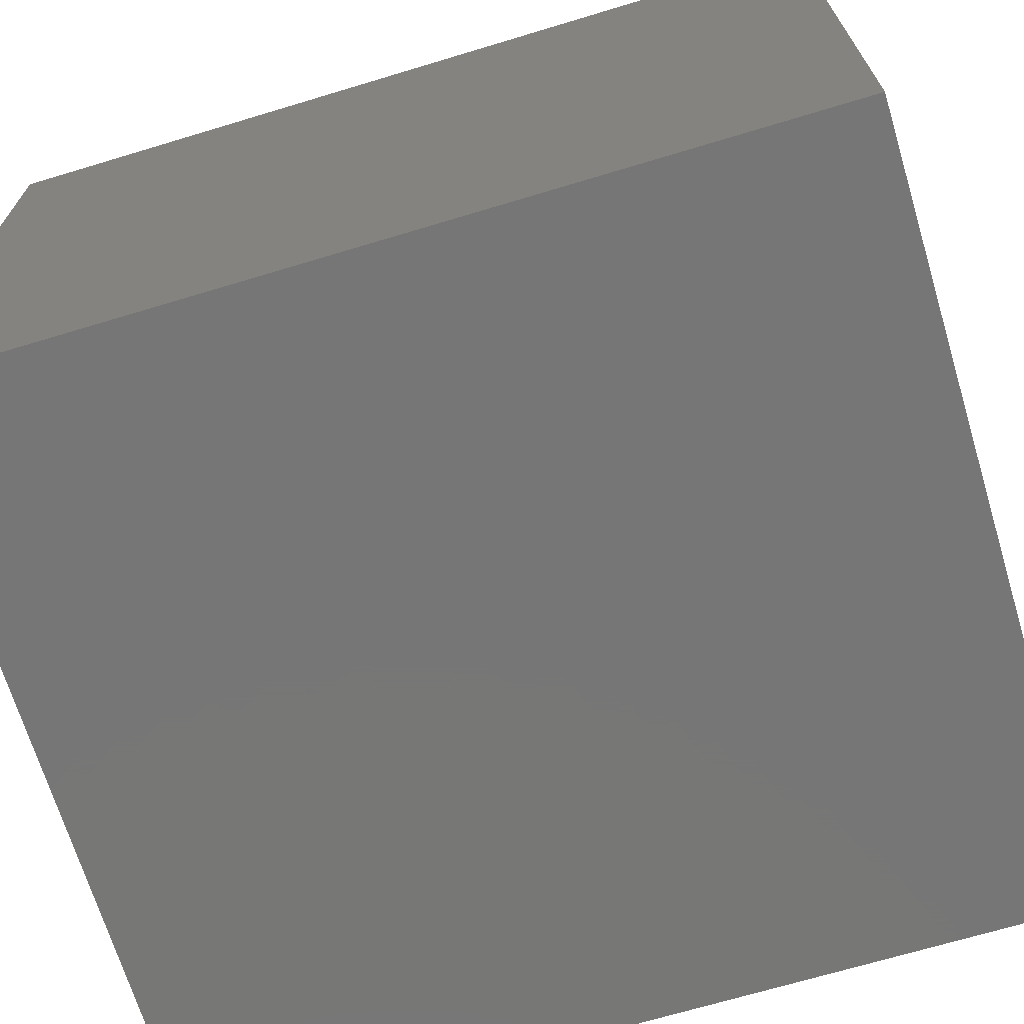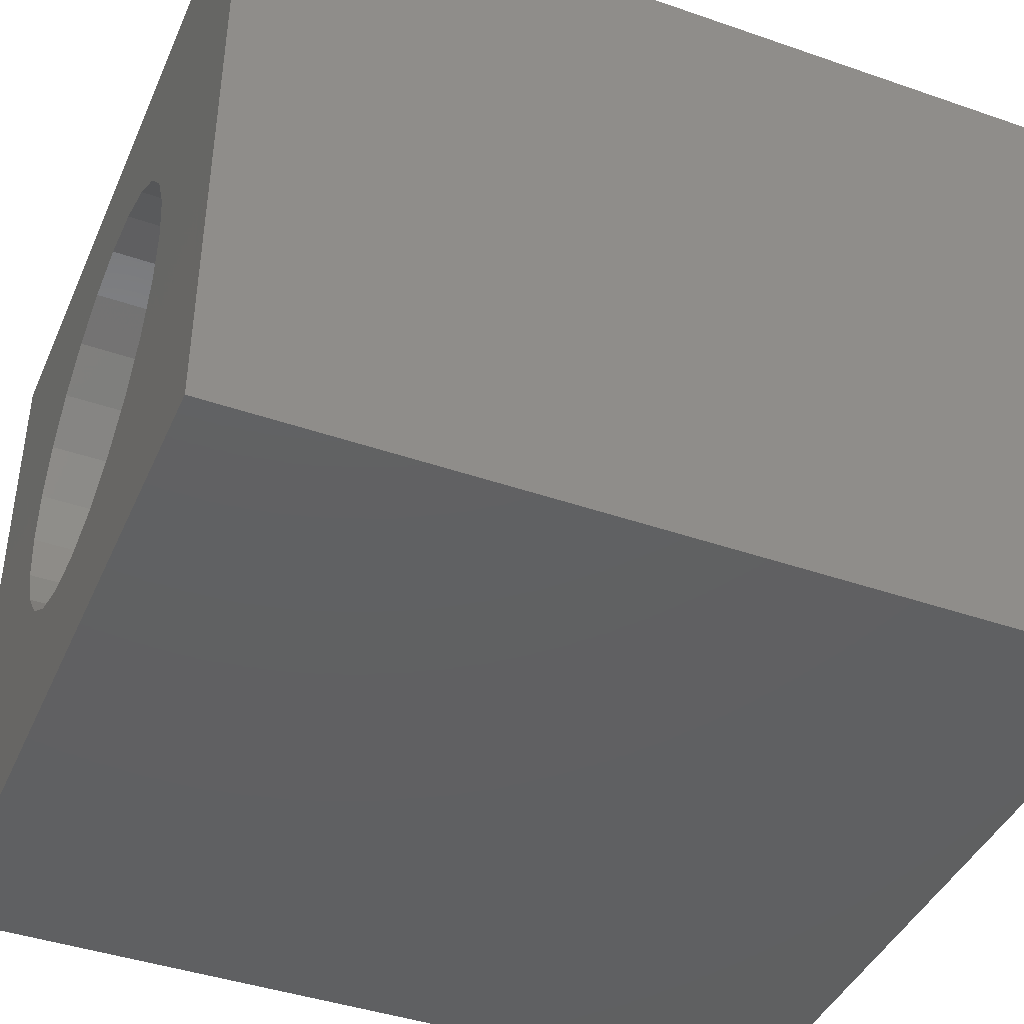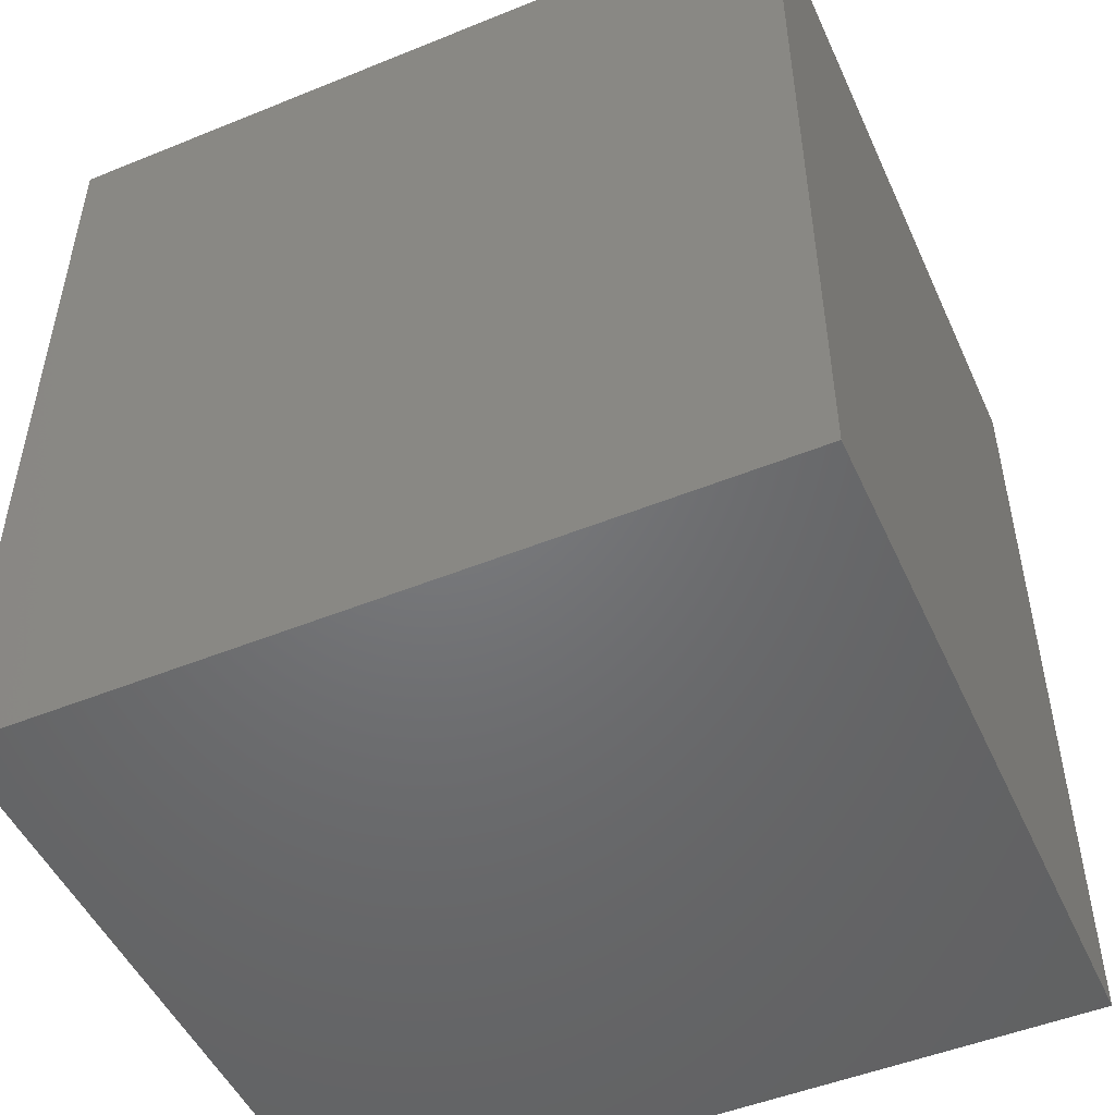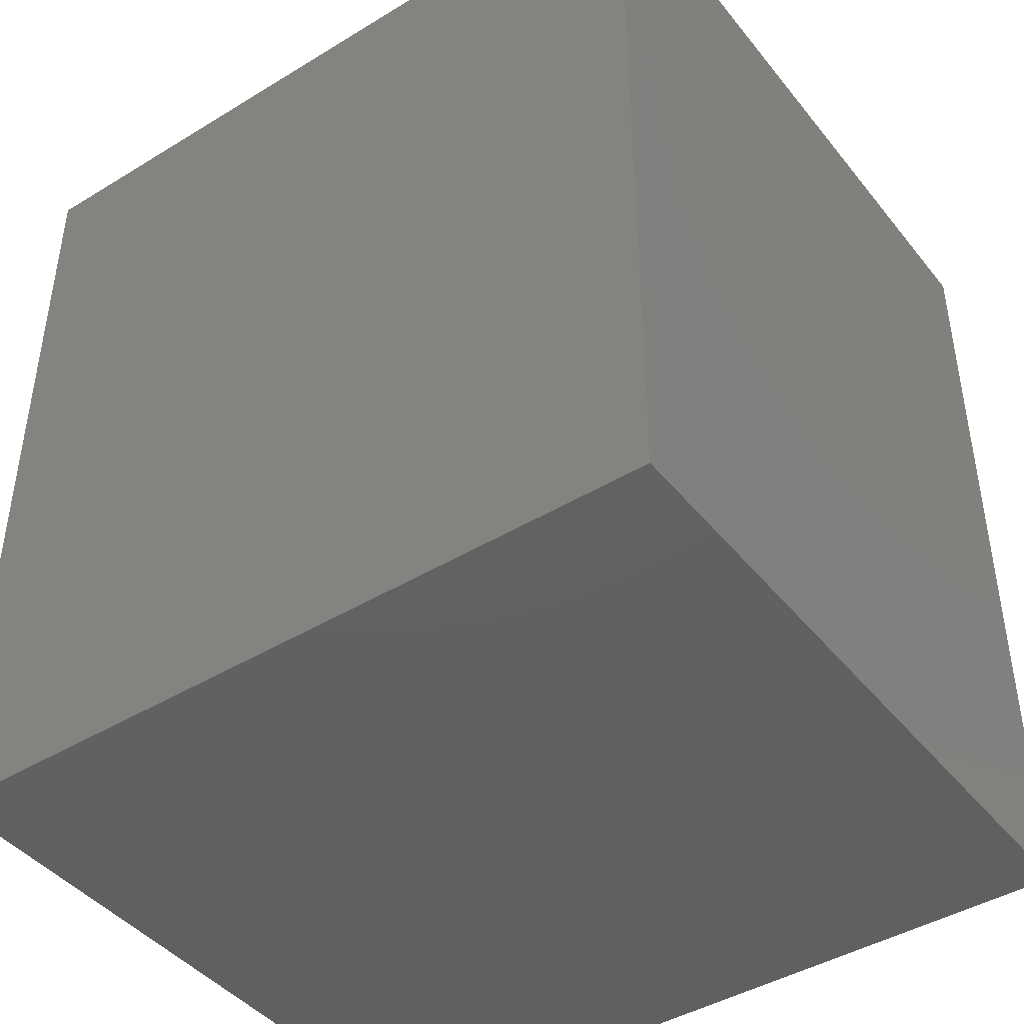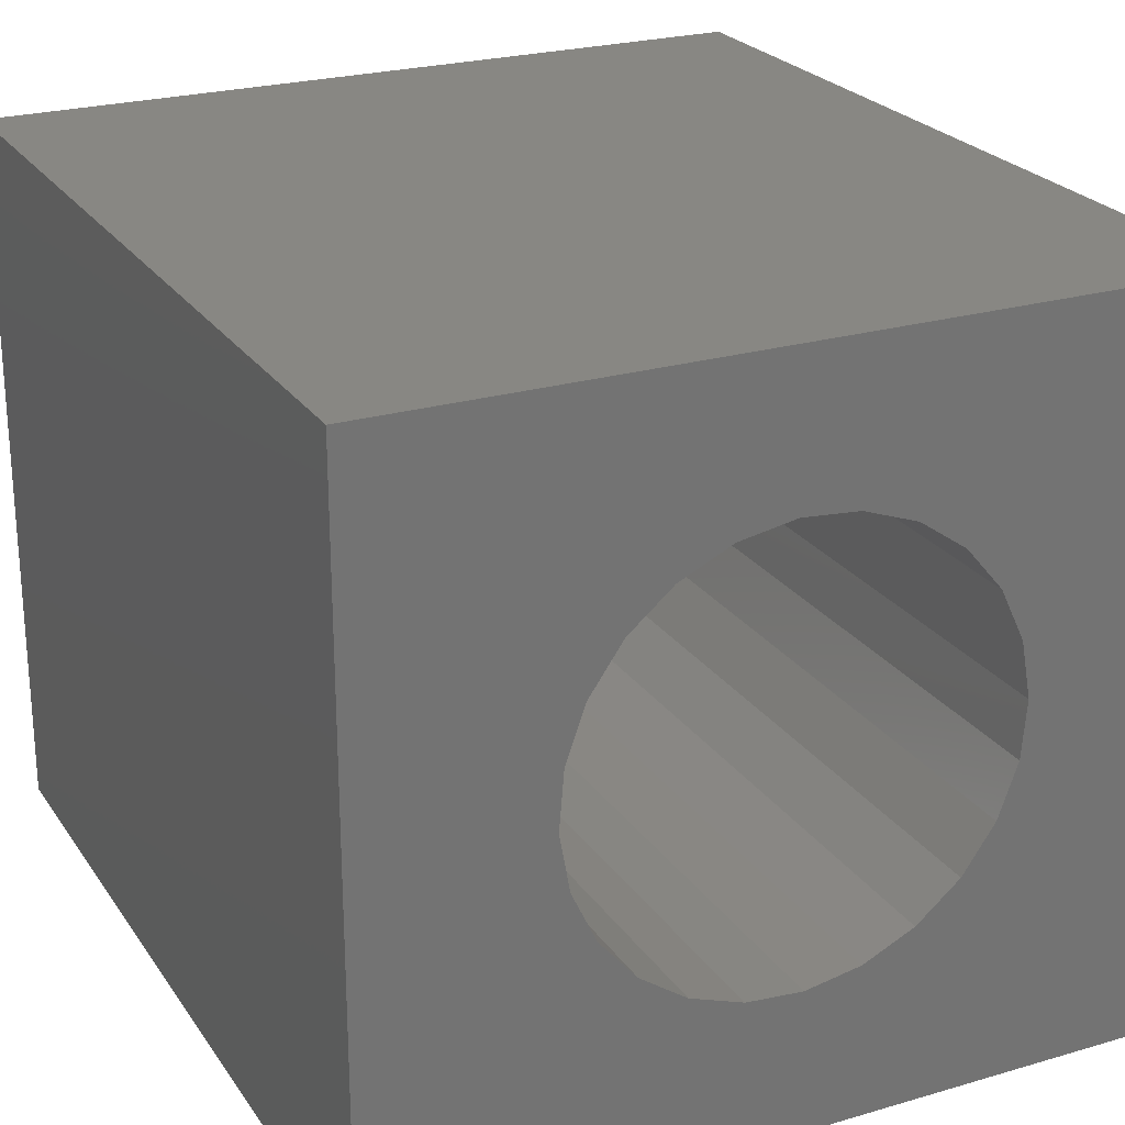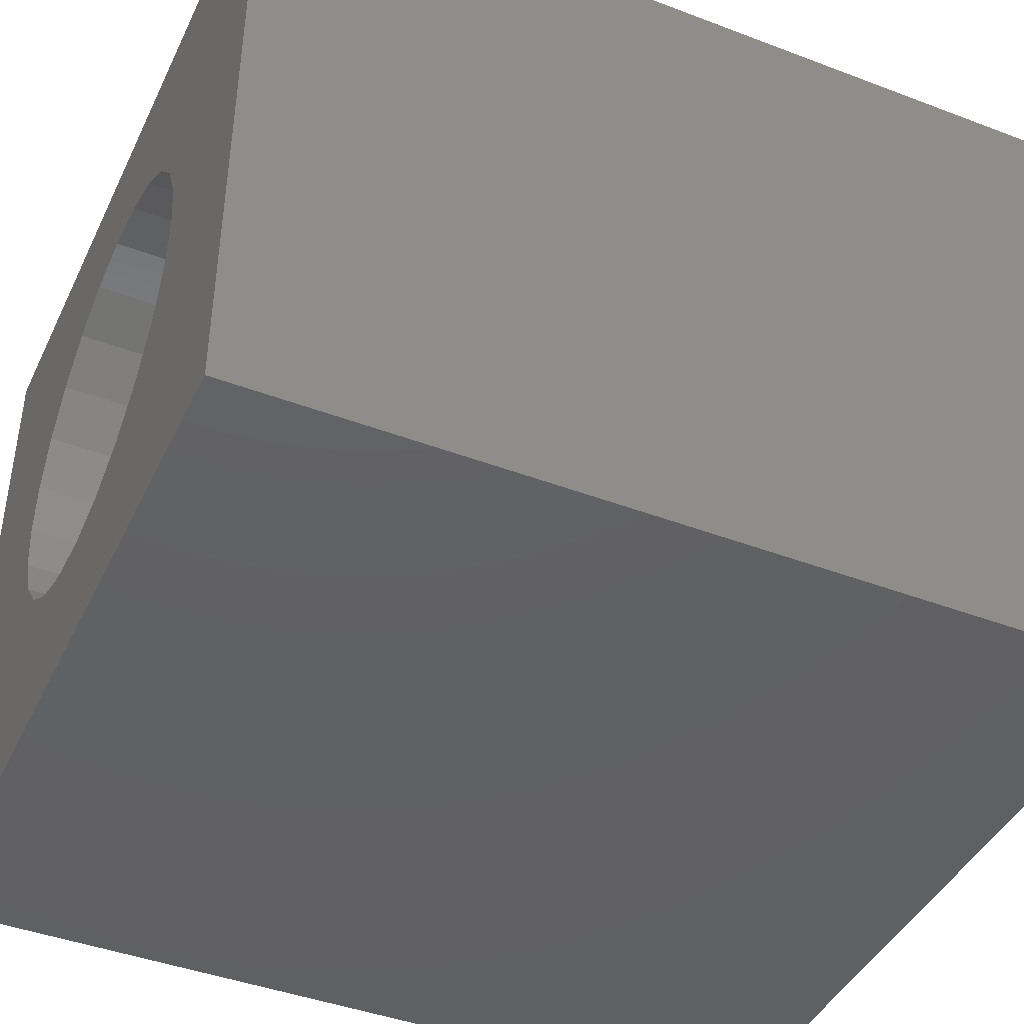
<metadata>
{"format":"stl","ext":"stl","renderer":"f3d","projection":"perspective","resolution":1024,"background":"white","views":[{"elev":-69.1,"azim":106.8,"up":"+Y"},{"elev":-42.0,"azim":67.4,"up":"+Y"},{"elev":-49.7,"azim":24.1,"up":"+Z"},{"elev":-43.4,"azim":35.7,"up":"+Z"},{"elev":24.1,"azim":-25.9,"up":"+Y"},{"elev":-42.9,"azim":65.7,"up":"+Y"}]}
</metadata>
<code>
# stl→obj: 60 verts, 116 faces
v 308.4 776.5 7.098
v 314.8 776.5 0
v 308.4 776.5 0
v 314.8 776.5 7.098
v 314.1 776.5 7.098
v 308.4 776 7.098
v 308.4 770.7 6.5
v 308.4 770.7 7.098
v 308.4 770.7 0
v 311.6 775.4 7.098
v 311.1 775.3 2
v 311.6 775.4 2
v 311.1 775.3 7.098
v 312.4 775.2 7.098
v 312 775.3 2
v 312.4 775.2 2
v 312 775.3 7.098
v 310 773.1 2
v 309.9 774 2
v 309.9 773.5 2
v 310.1 774.4 2
v 310.2 772.7 2
v 310.3 774.8 2
v 310.5 772.3 2
v 310.7 775.1 2
v 310.8 772.1 2
v 311.3 771.9 2
v 311.7 771.9 2
v 312.2 772 2
v 312.6 772.1 2
v 312.8 774.9 2
v 312.9 772.4 2
v 313.1 774.6 2
v 313.2 772.8 2
v 313.3 774.2 2
v 313.4 773.3 2
v 313.4 773.7 2
v 314.8 770.7 0
v 310.7 775.1 7.098
v 310.3 774.8 7.098
v 310.1 774.4 7.098
v 309.9 774 7.098
v 309.9 773.5 7.098
v 312.8 774.9 7.098
v 313.1 774.6 7.098
v 313.3 774.2 7.098
v 313.4 773.7 7.098
v 310.2 772.7 7.098
v 310.5 772.3 7.098
v 310.8 772.1 7.098
v 311.3 771.9 7.098
v 314.8 770.7 7.098
v 310 773.1 7.098
v 311.7 771.9 7.098
v 312.2 772 7.098
v 312.6 772.1 7.098
v 312.9 772.4 7.098
v 313.2 772.8 7.098
v 313.4 773.3 7.098
v 314.8 771.6 7.098
f 1 2 3
f 2 1 4
f 4 1 5
f 6 7 8
f 7 6 9
f 9 6 3
f 3 6 1
f 10 11 12
f 11 10 13
f 14 15 16
f 15 14 17
f 18 19 20
f 19 18 21
f 21 18 22
f 21 22 23
f 23 22 24
f 23 24 25
f 25 24 26
f 25 26 11
f 11 26 27
f 11 27 12
f 12 27 28
f 12 28 15
f 15 28 29
f 15 29 16
f 16 29 30
f 16 30 31
f 31 30 32
f 31 32 33
f 33 32 34
f 33 34 35
f 35 34 36
f 35 36 37
f 2 9 3
f 9 2 38
f 1 13 5
f 13 1 39
f 39 1 40
f 40 1 41
f 41 1 42
f 42 1 43
f 5 13 10
f 5 10 17
f 5 17 14
f 5 14 44
f 5 44 45
f 5 45 46
f 5 46 47
f 8 48 6
f 48 8 49
f 49 8 50
f 50 8 51
f 51 8 52
f 6 48 53
f 6 53 1
f 1 53 43
f 51 52 54
f 54 52 55
f 55 52 56
f 56 52 57
f 57 52 58
f 58 52 59
f 59 52 47
f 47 52 5
f 5 52 60
f 4 5 60
f 56 32 30
f 32 56 57
f 54 29 28
f 29 54 55
f 46 37 47
f 37 46 35
f 59 34 58
f 34 59 36
f 47 36 59
f 36 47 37
f 23 41 21
f 41 23 40
f 18 48 22
f 48 18 53
f 2 52 38
f 52 2 60
f 60 2 4
f 39 23 25
f 23 39 40
f 17 12 15
f 12 17 10
f 49 26 24
f 26 49 50
f 55 30 29
f 30 55 56
f 52 9 38
f 9 52 7
f 7 52 8
f 44 33 45
f 33 44 31
f 20 53 18
f 53 20 43
f 45 35 46
f 35 45 33
f 21 42 19
f 42 21 41
f 22 49 24
f 49 22 48
f 19 43 20
f 43 19 42
f 50 27 26
f 27 50 51
f 51 28 27
f 28 51 54
f 13 25 11
f 25 13 39
f 58 32 57
f 32 58 34
f 44 16 31
f 16 44 14

</code>
